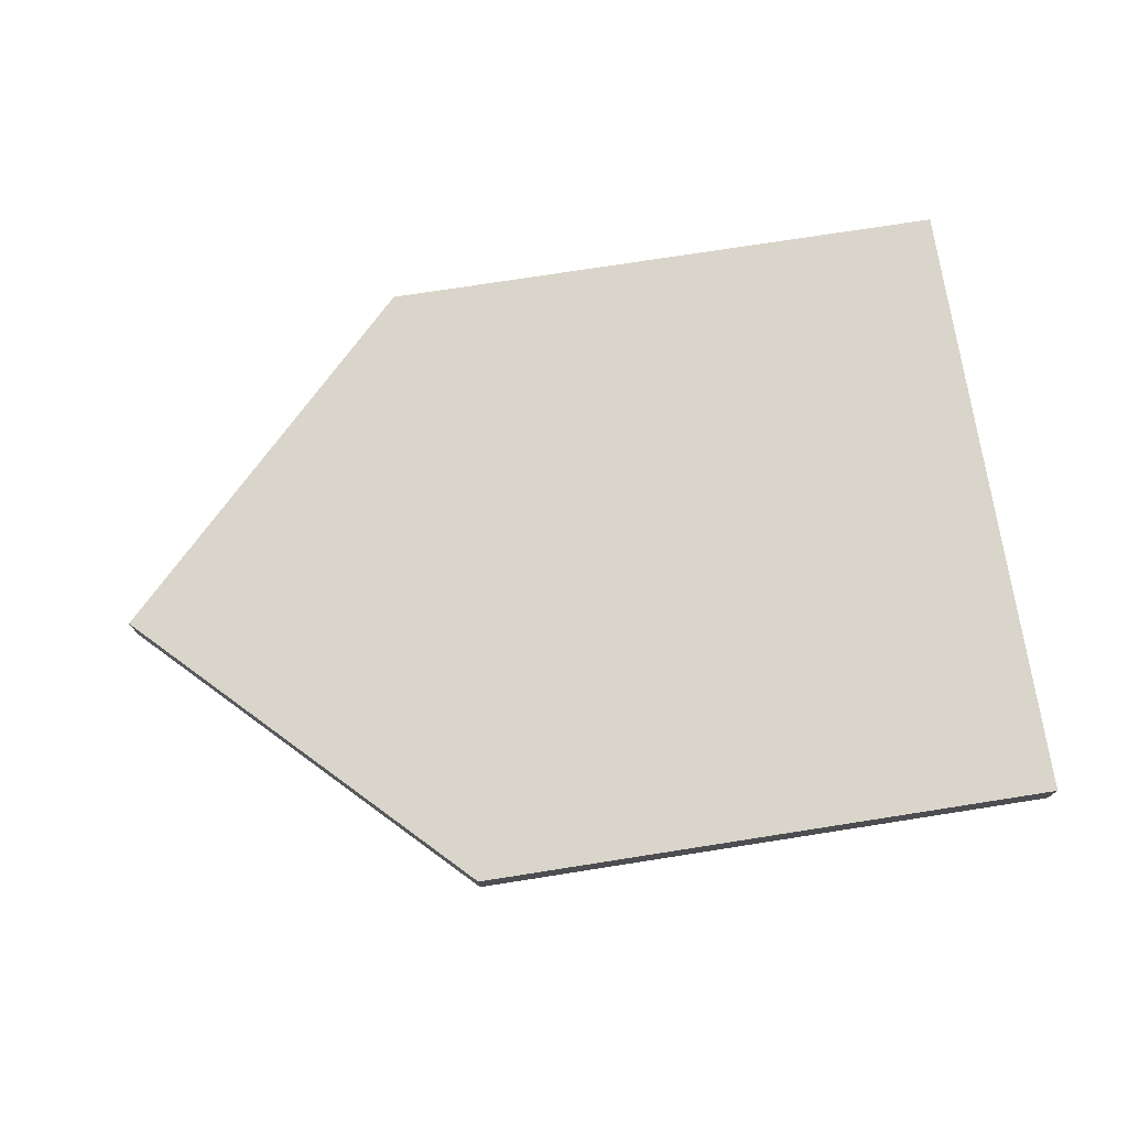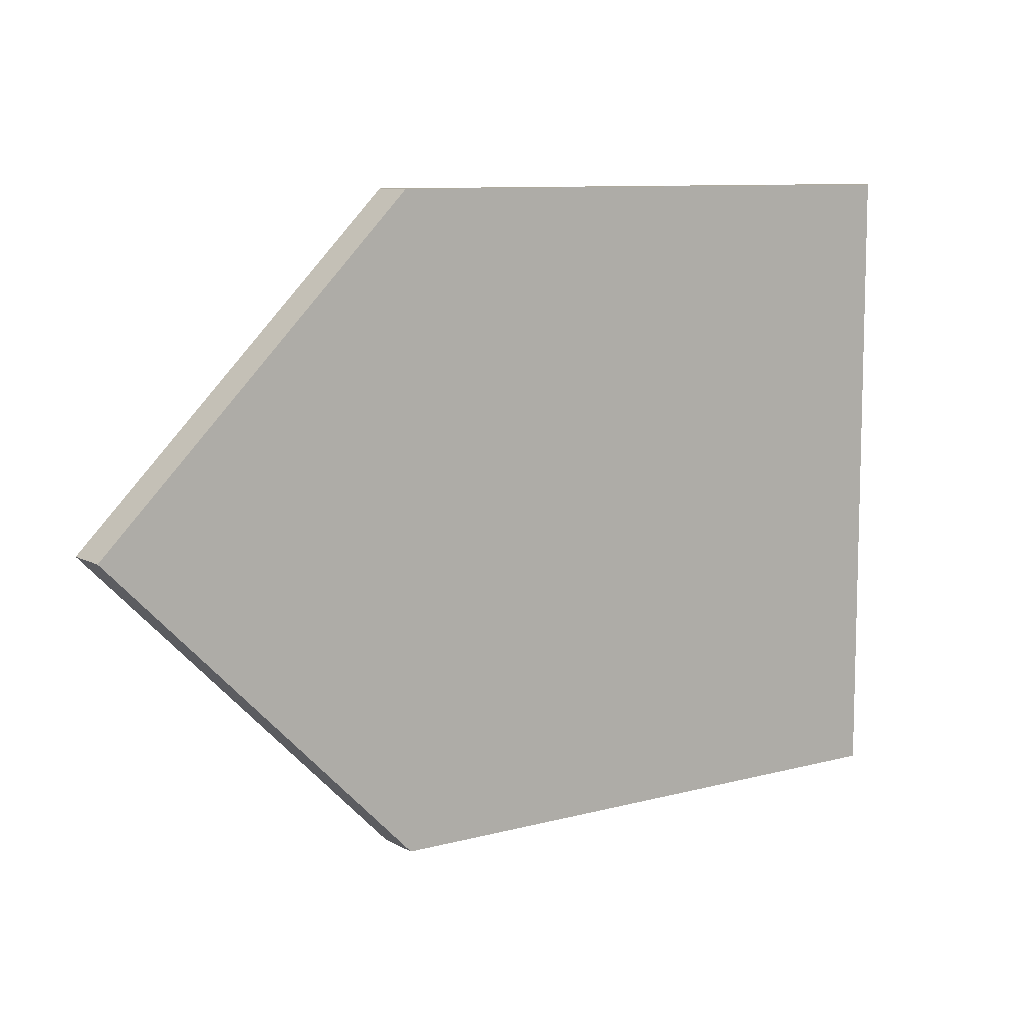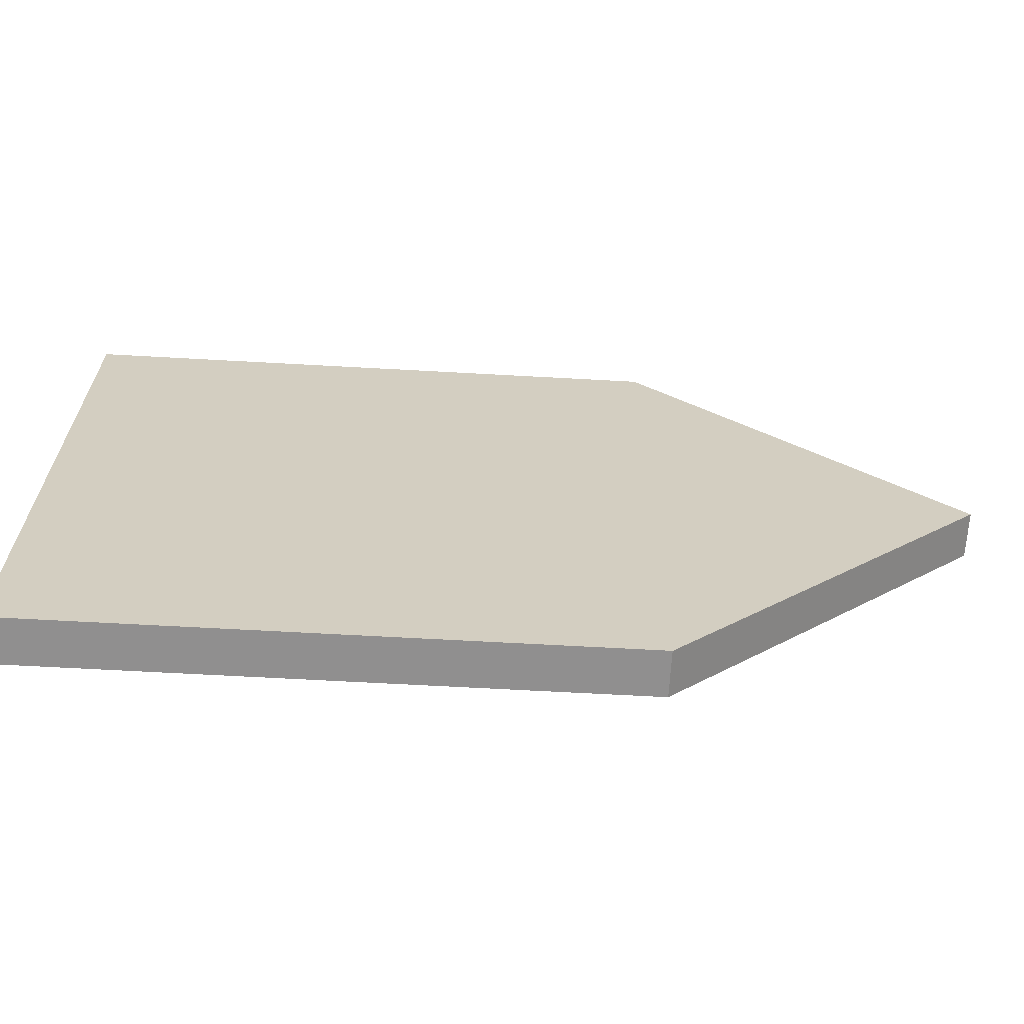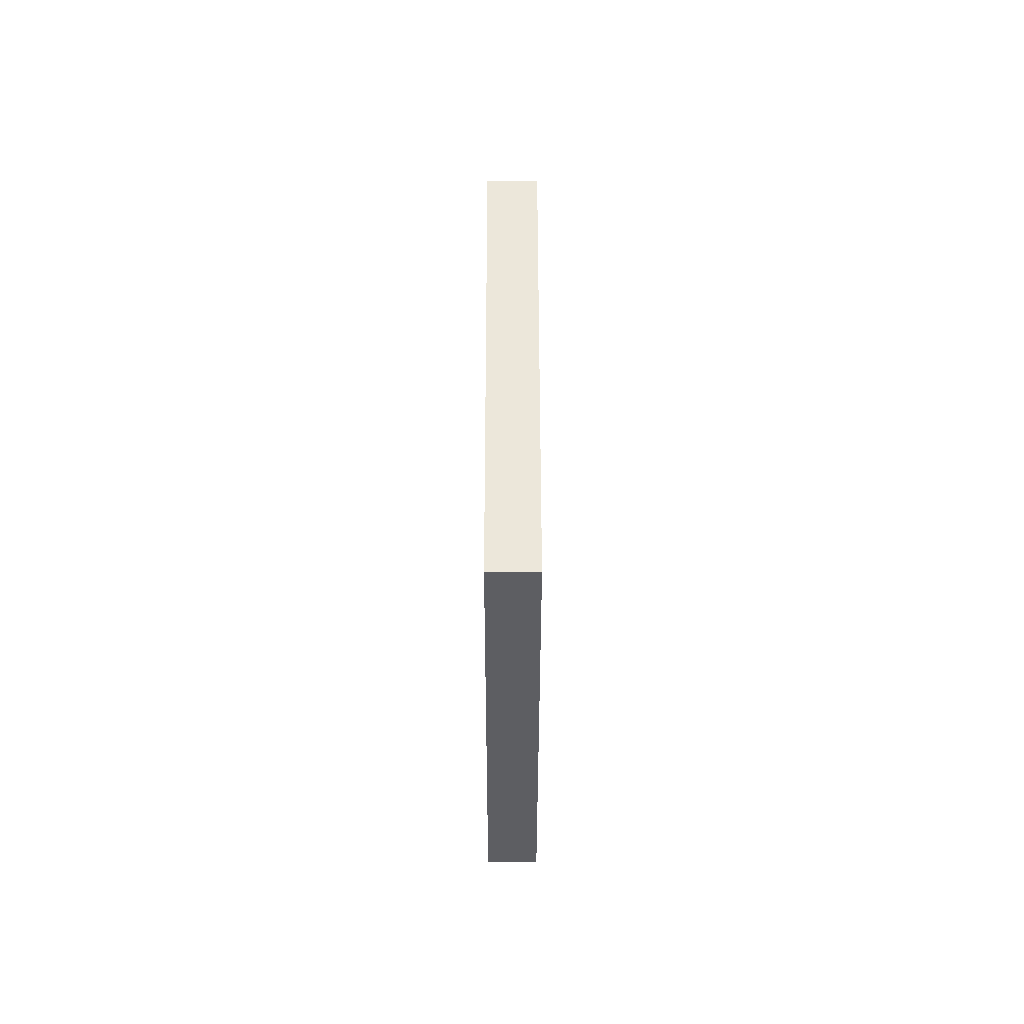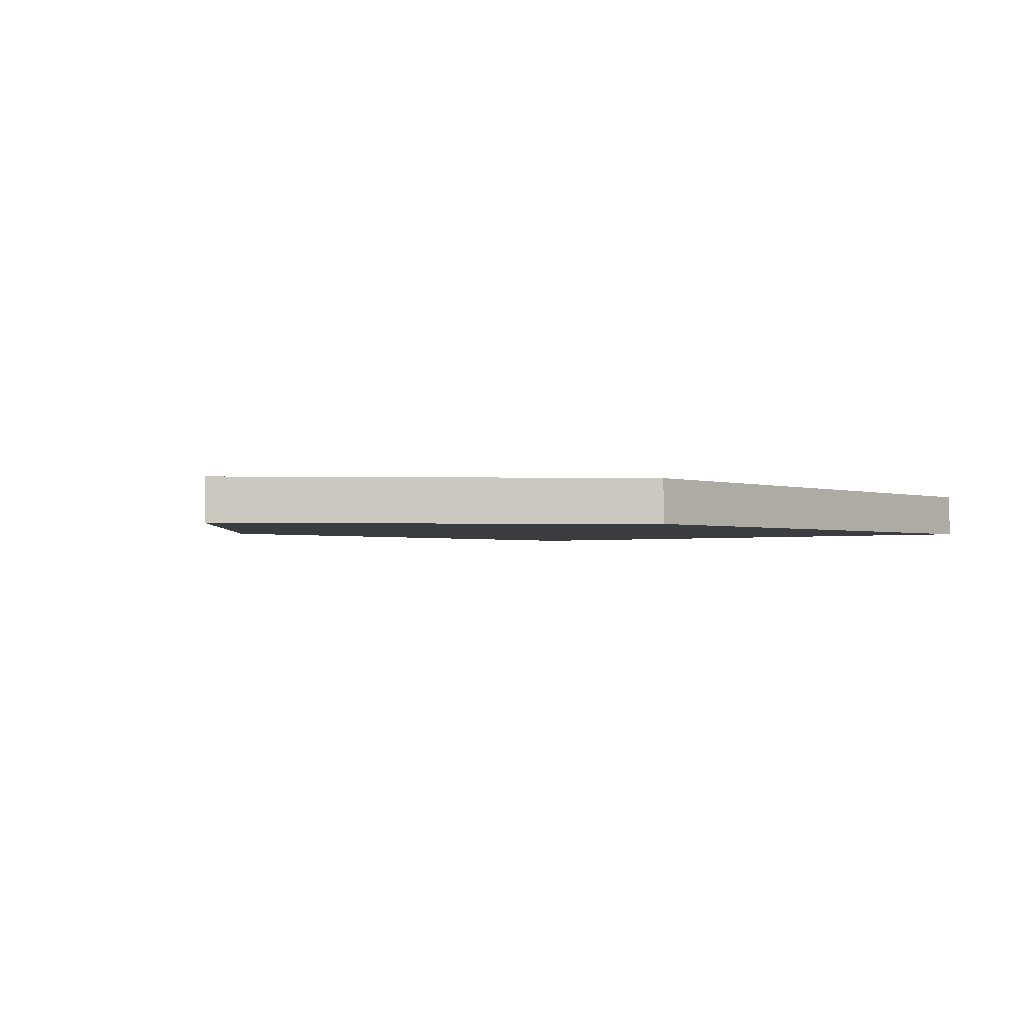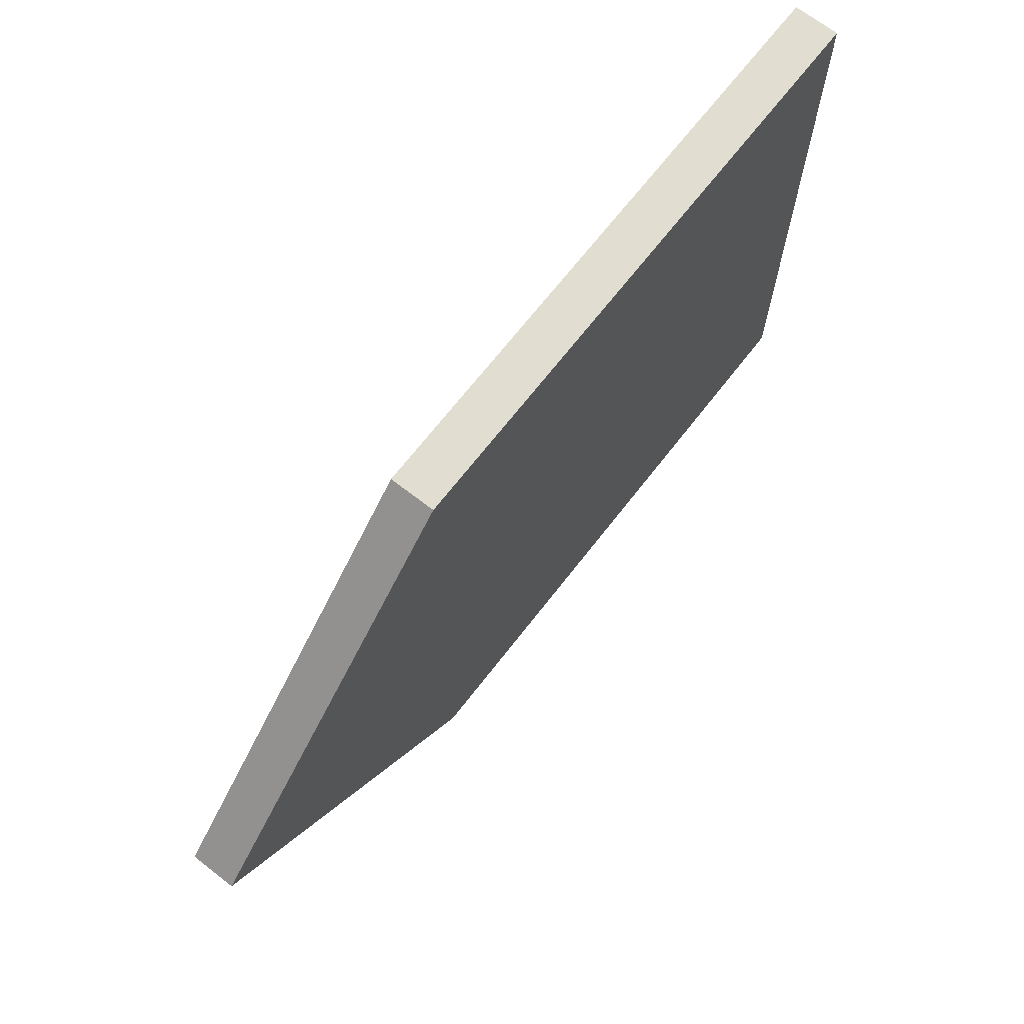
<metadata>
{"format":"obj","ext":"obj","renderer":"f3d","projection":"perspective","resolution":1024,"background":"white","views":[{"elev":74.3,"azim":171.1,"up":"+Z"},{"elev":9.3,"azim":144.7,"up":"+Y"},{"elev":-65.4,"azim":-3.2,"up":"+Y"},{"elev":5.9,"azim":89.9,"up":"+Y"},{"elev":-2.0,"azim":131.1,"up":"+Z"},{"elev":68.8,"azim":127.8,"up":"+Y"}]}
</metadata>
<code>
o obj_0
v 3 		-7 		0
v -10 		-7 		0
v -10 		7 		0
v 3 		7 		0
v 10 		0 		0
v 3 		7 		1
v -10 		7 		1
v -10 		-7 		1
v 3 		-7 		1
v 10 		0 		1
g group_0_16777215
f 1 2 3
f 1 3 4
f 4 5 1
f 6 7 8
f 6 8 9
f 8 2 1
f 8 1 9
f 5 10 9
f 5 9 1
f 6 4 3
f 6 3 7
f 6 10 5
f 6 5 4
f 10 6 9
f 7 3 2
f 7 2 8

</code>
